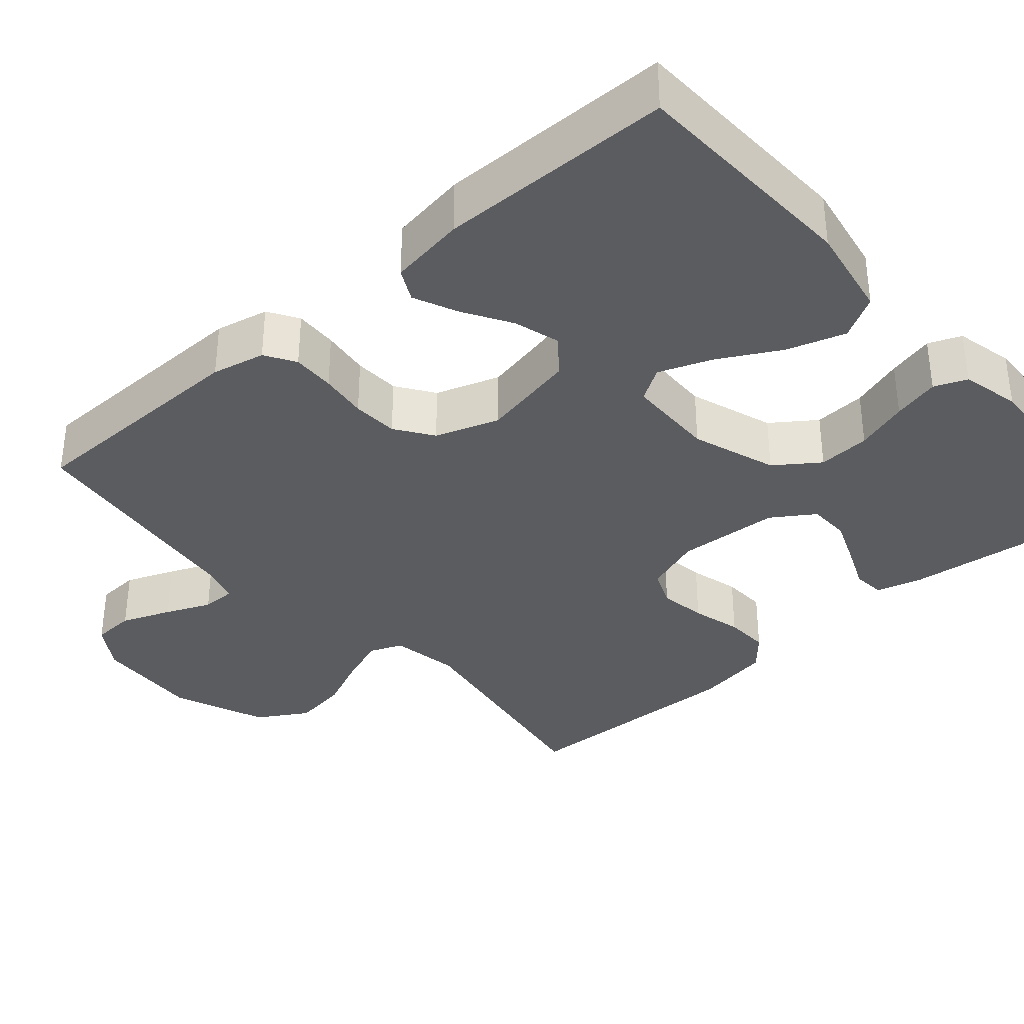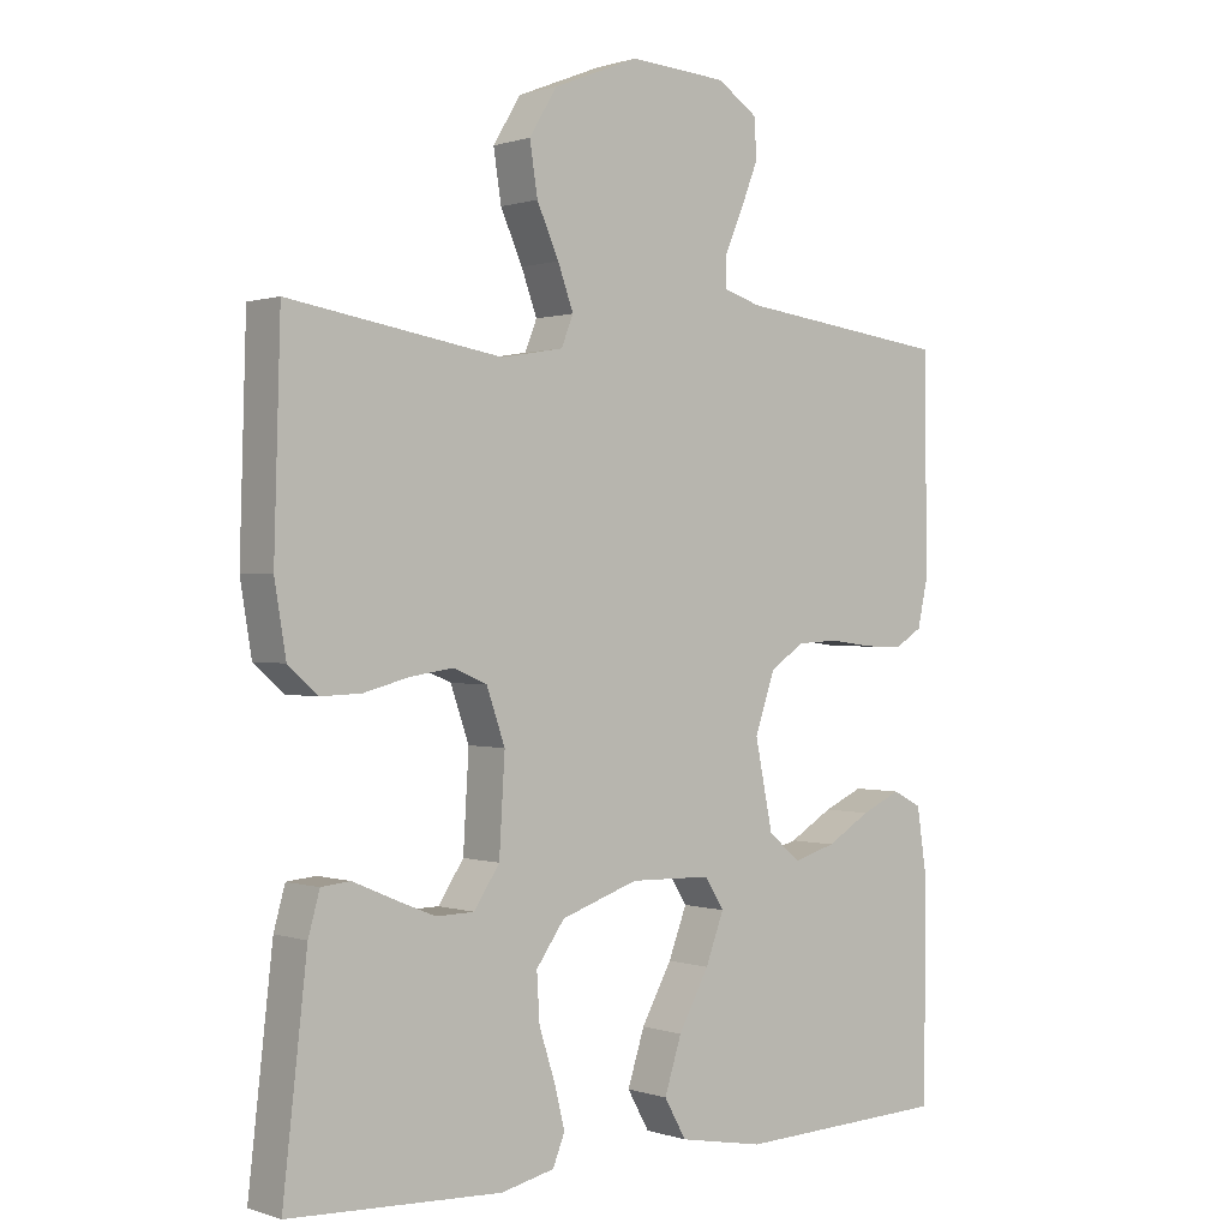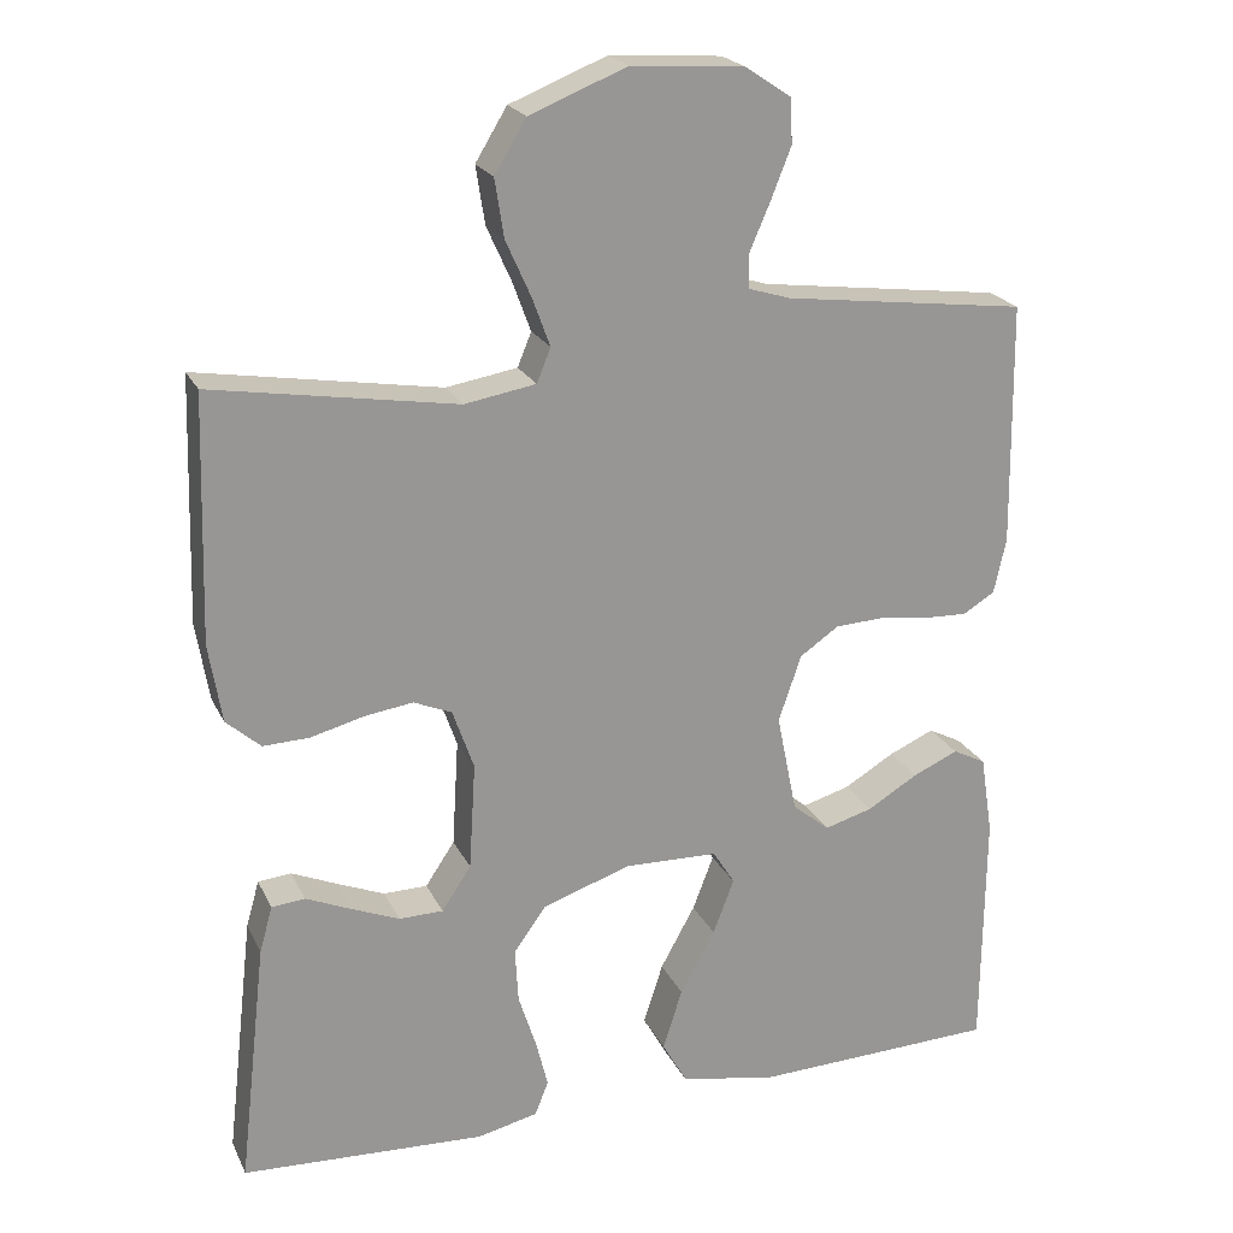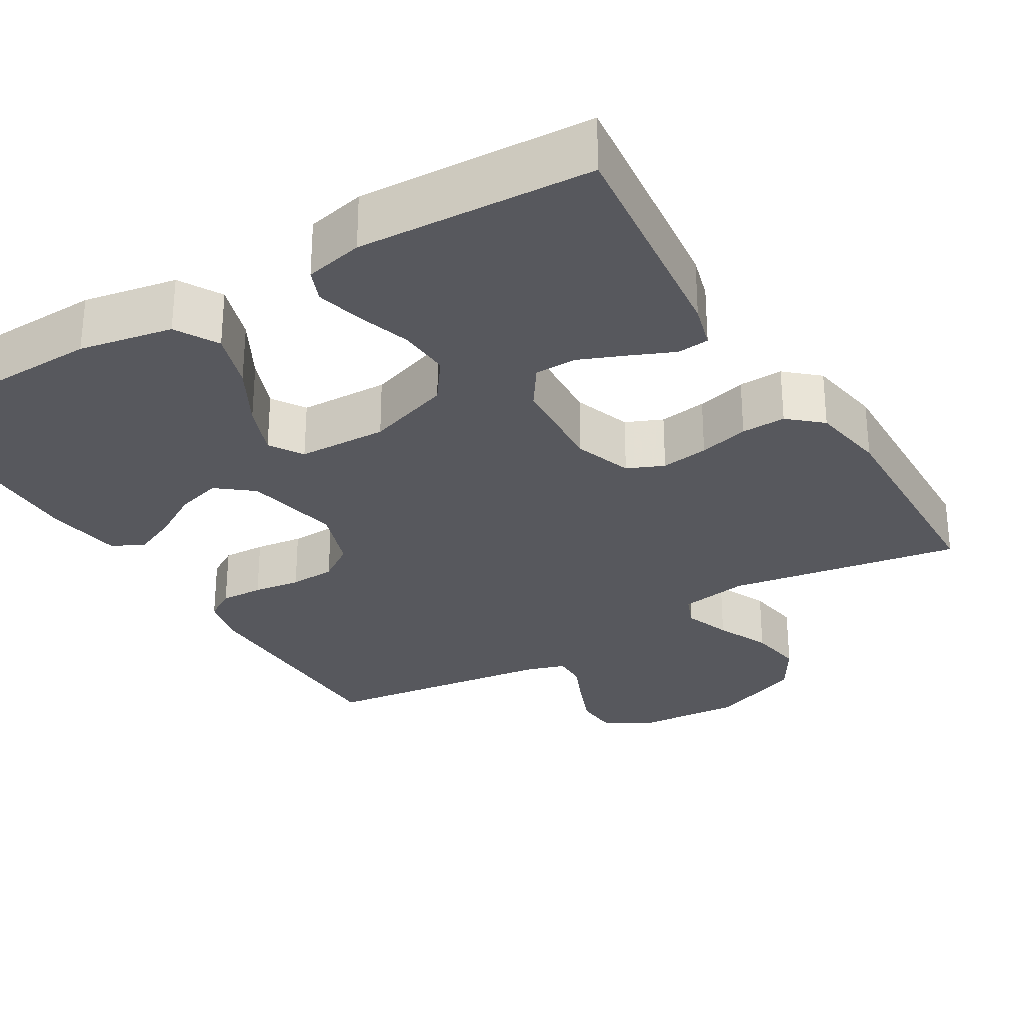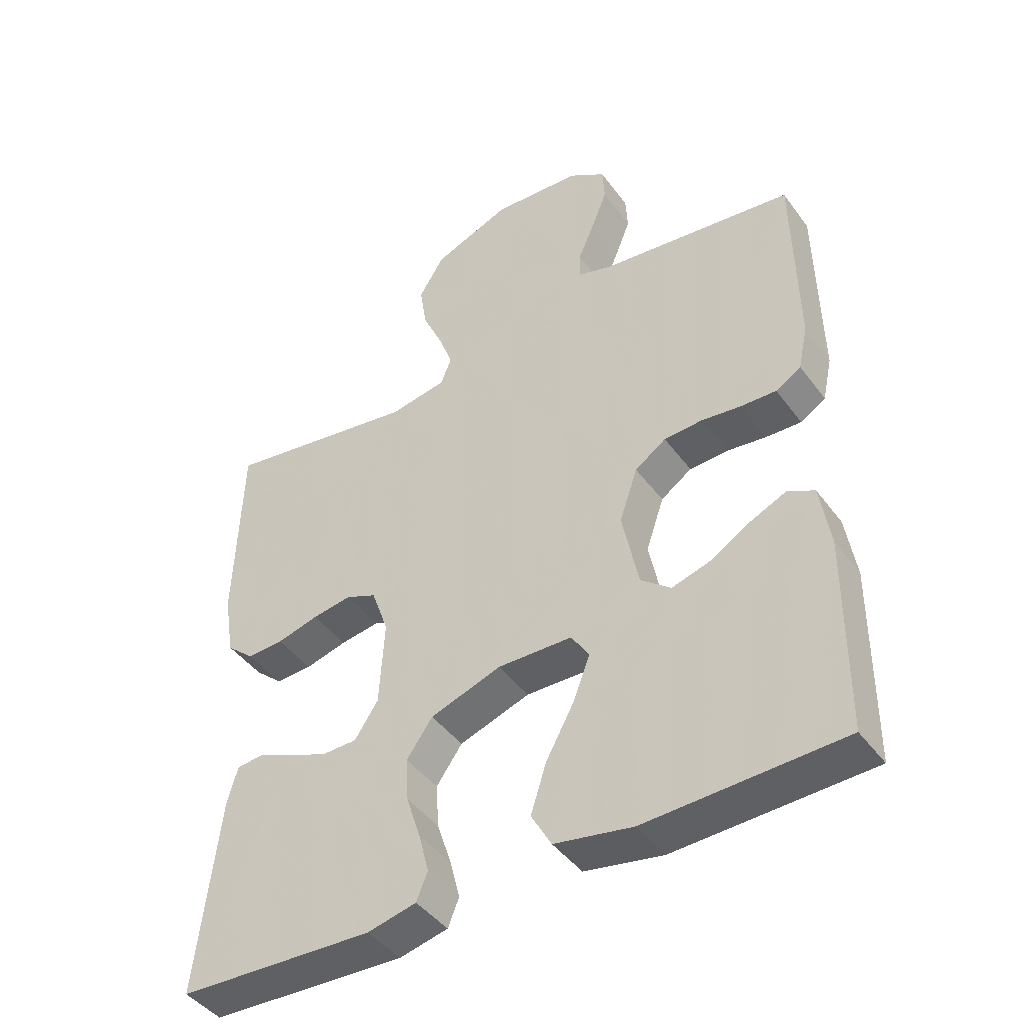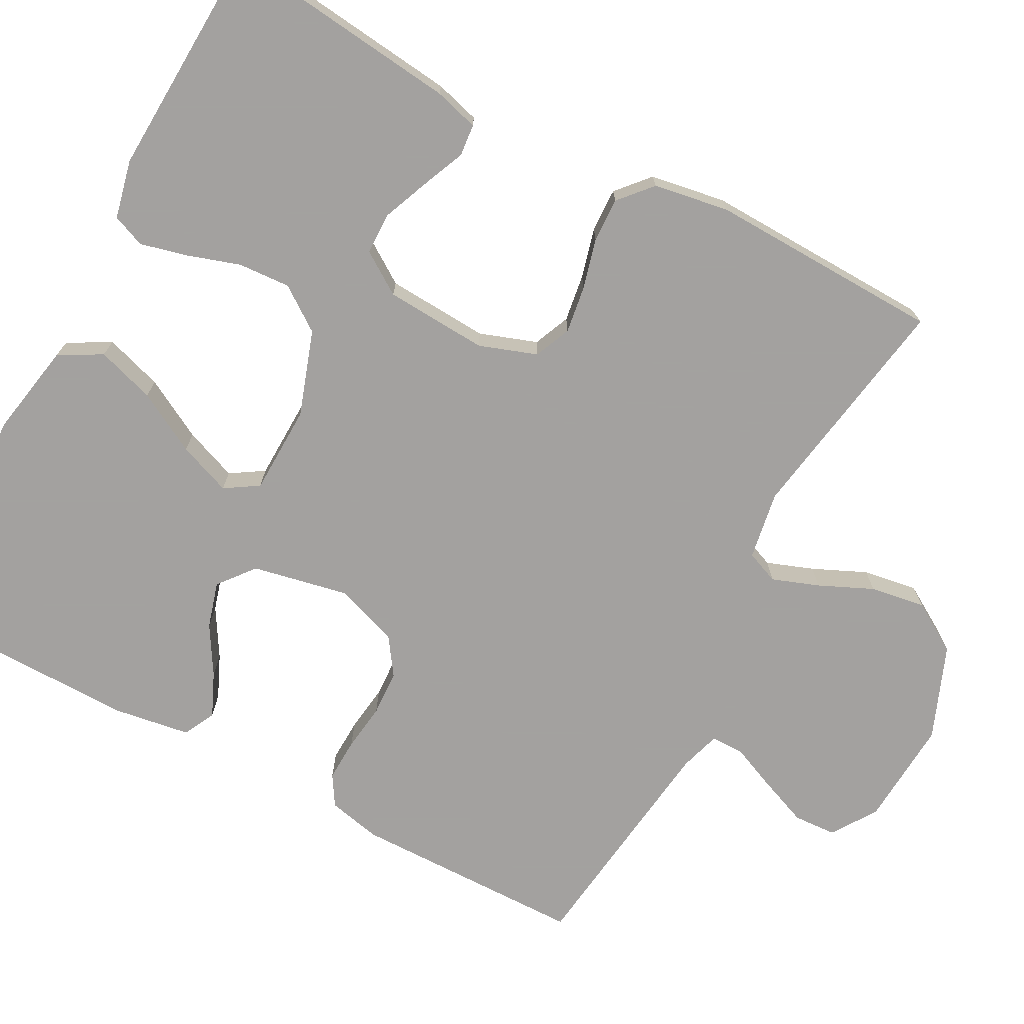
<metadata>
{"format":"obj","ext":"obj","renderer":"f3d","projection":"perspective","resolution":1024,"background":"white","views":[{"elev":-35.3,"azim":131.2,"up":"+Y"},{"elev":0.5,"azim":-39.6,"up":"+Z"},{"elev":21.6,"azim":-20.1,"up":"+Z"},{"elev":-28.9,"azim":-149.1,"up":"+Y"},{"elev":-44.2,"azim":33.8,"up":"+Z"},{"elev":-72.3,"azim":-118.1,"up":"+Y"}]}
</metadata>
<code>
v -0.5 0.07 0.5
v -0.2 0.07 0.451
v -0.112 0.07 0.466
v -0.095 0.07 0.508
v -0.117 0.07 0.568
v -0.148 0.07 0.637
v -0.159 0.07 0.708
v -0.12 0.07 0.772
v 0 0.07 0.82
v 0.138 0.07 0.811
v 0.195 0.07 0.773
v 0.198 0.07 0.718
v 0.173 0.07 0.655
v 0.148 0.07 0.597
v 0.148 0.07 0.554
v 0.2 0.07 0.538
v 0.5 0.07 0.5
v 0.504 0.07 0.2
v 0.489 0.07 0.132
v 0.45 0.07 0.108
v 0.395 0.07 0.11
v 0.334 0.07 0.118
v 0.275 0.07 0.115
v 0.227 0.07 0.082
v 0.199 0.07 0
v 0.224 0.07 -0.123
v 0.27 0.07 -0.16
v 0.329 0.07 -0.143
v 0.391 0.07 -0.106
v 0.447 0.07 -0.081
v 0.488 0.07 -0.102
v 0.503 0.07 -0.2
v 0.5 0.07 -0.5
v 0.2 0.07 -0.511
v 0.08 0.07 -0.489
v 0.049 0.07 -0.434
v 0.073 0.07 -0.359
v 0.116 0.07 -0.281
v 0.142 0.07 -0.213
v 0.115 0.07 -0.17
v 0 0.07 -0.167
v -0.109 0.07 -0.204
v -0.149 0.07 -0.26
v -0.145 0.07 -0.327
v -0.123 0.07 -0.395
v -0.108 0.07 -0.455
v -0.125 0.07 -0.497
v -0.2 0.07 -0.514
v -0.5 0.07 -0.5
v -0.466 0.07 -0.2
v -0.45 0.07 -0.143
v -0.409 0.07 -0.139
v -0.353 0.07 -0.163
v -0.294 0.07 -0.187
v -0.24 0.07 -0.186
v -0.204 0.07 -0.132
v -0.196 0.07 0
v -0.222 0.07 0.074
v -0.269 0.07 0.094
v -0.33 0.07 0.085
v -0.394 0.07 0.068
v -0.451 0.07 0.066
v -0.493 0.07 0.103
v -0.509 0.07 0.2
v -0.5 0 0.5
v -0.2 0 0.451
v -0.112 0 0.466
v -0.095 0 0.508
v -0.117 0 0.568
v -0.148 0 0.637
v -0.159 0 0.708
v -0.12 0 0.772
v 0 0 0.82
v 0.138 0 0.811
v 0.195 0 0.773
v 0.198 0 0.718
v 0.173 0 0.655
v 0.148 0 0.597
v 0.148 0 0.554
v 0.2 0 0.538
v 0.5 0 0.5
v 0.504 0 0.2
v 0.489 0 0.132
v 0.45 0 0.108
v 0.395 0 0.11
v 0.334 0 0.118
v 0.275 0 0.115
v 0.227 0 0.082
v 0.199 0 0
v 0.224 0 -0.123
v 0.27 0 -0.16
v 0.329 0 -0.143
v 0.391 0 -0.106
v 0.447 0 -0.081
v 0.488 0 -0.102
v 0.503 0 -0.2
v 0.5 0 -0.5
v 0.2 0 -0.511
v 0.08 0 -0.489
v 0.049 0 -0.434
v 0.073 0 -0.359
v 0.116 0 -0.281
v 0.142 0 -0.213
v 0.115 0 -0.17
v 0 0 -0.167
v -0.109 0 -0.204
v -0.149 0 -0.26
v -0.145 0 -0.327
v -0.123 0 -0.395
v -0.108 0 -0.455
v -0.125 0 -0.497
v -0.2 0 -0.514
v -0.5 0 -0.5
v -0.466 0 -0.2
v -0.45 0 -0.143
v -0.409 0 -0.139
v -0.353 0 -0.163
v -0.294 0 -0.187
v -0.24 0 -0.186
v -0.204 0 -0.132
v -0.196 0 0
v -0.222 0 0.074
v -0.269 0 0.094
v -0.33 0 0.085
v -0.394 0 0.068
v -0.451 0 0.066
v -0.493 0 0.103
v -0.509 0 0.2
f 64 1 2
f 63 64 2
f 62 63 2
f 61 62 2
f 60 61 2
f 59 60 2 3
f 58 59 3
f 57 58 3 4
f 56 57 4
f 51 52 53
f 50 51 53
f 49 50 53
f 48 49 53
f 47 48 53
f 46 47 53
f 45 46 53
f 44 45 53
f 43 44 53 54
f 42 43 54 55
f 36 37 38
f 35 36 38
f 34 35 38
f 33 34 38
f 32 33 38
f 31 32 38
f 30 31 38
f 29 30 38
f 28 29 38
f 27 28 38 39
f 26 27 39 40
f 20 21 22
f 19 20 22
f 18 19 22
f 17 18 22
f 16 17 22
f 15 16 22 23
f 12 13 14
f 11 12 14
f 10 11 14
f 9 10 14
f 8 9 14
f 7 8 14
f 6 7 14
f 5 6 14
f 4 5 14 15
f 15 23 24
f 4 15 24
f 56 4 24
f 56 24 25
f 55 56 25
f 42 55 25
f 41 42 25
f 25 26 40 41
f 66 65 128
f 66 128 127
f 66 127 126
f 66 126 125
f 66 125 124
f 67 66 124 123
f 67 123 122
f 68 67 122 121
f 68 121 120
f 117 116 115
f 117 115 114
f 117 114 113
f 117 113 112
f 117 112 111
f 117 111 110
f 117 110 109
f 117 109 108
f 118 117 108 107
f 119 118 107 106
f 102 101 100
f 102 100 99
f 102 99 98
f 102 98 97
f 102 97 96
f 102 96 95
f 102 95 94
f 102 94 93
f 102 93 92
f 103 102 92 91
f 104 103 91 90
f 86 85 84
f 86 84 83
f 86 83 82
f 86 82 81
f 86 81 80
f 87 86 80 79
f 78 77 76
f 78 76 75
f 78 75 74
f 78 74 73
f 78 73 72
f 78 72 71
f 78 71 70
f 78 70 69
f 79 78 69 68
f 88 87 79
f 88 79 68
f 88 68 120
f 89 88 120
f 89 120 119
f 89 119 106
f 89 106 105
f 105 104 90 89
f 1 65 66 2
f 2 66 67 3
f 3 67 68 4
f 4 68 69 5
f 5 69 70 6
f 6 70 71 7
f 7 71 72 8
f 8 72 73 9
f 9 73 74 10
f 10 74 75 11
f 11 75 76 12
f 12 76 77 13
f 13 77 78 14
f 14 78 79 15
f 15 79 80 16
f 16 80 81 17
f 17 81 82 18
f 18 82 83 19
f 19 83 84 20
f 20 84 85 21
f 21 85 86 22
f 22 86 87 23
f 23 87 88 24
f 24 88 89 25
f 25 89 90 26
f 26 90 91 27
f 27 91 92 28
f 28 92 93 29
f 29 93 94 30
f 30 94 95 31
f 31 95 96 32
f 32 96 97 33
f 33 97 98 34
f 34 98 99 35
f 35 99 100 36
f 36 100 101 37
f 37 101 102 38
f 38 102 103 39
f 39 103 104 40
f 40 104 105 41
f 41 105 106 42
f 42 106 107 43
f 43 107 108 44
f 44 108 109 45
f 45 109 110 46
f 46 110 111 47
f 47 111 112 48
f 48 112 113 49
f 49 113 114 50
f 50 114 115 51
f 51 115 116 52
f 52 116 117 53
f 53 117 118 54
f 54 118 119 55
f 55 119 120 56
f 56 120 121 57
f 57 121 122 58
f 58 122 123 59
f 59 123 124 60
f 60 124 125 61
f 61 125 126 62
f 62 126 127 63
f 63 127 128 64
f 64 128 65 1

</code>
